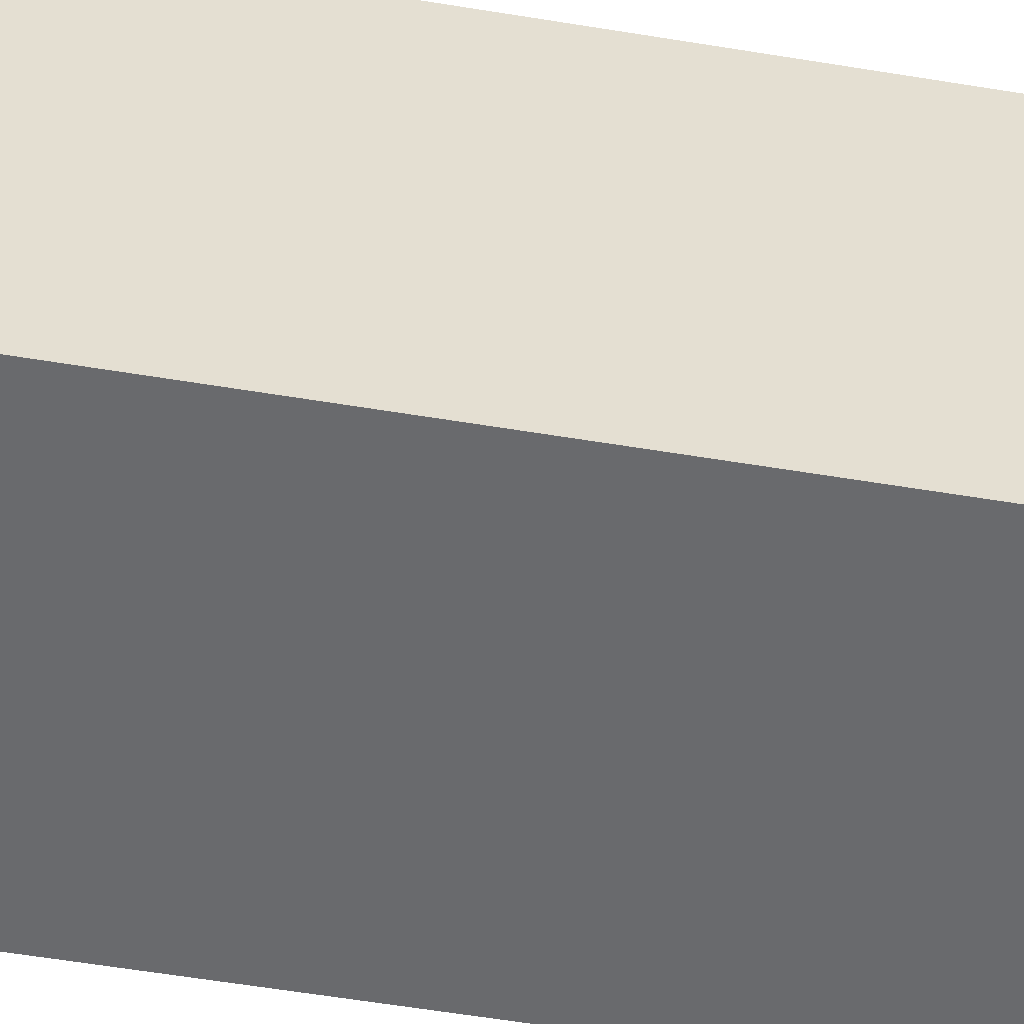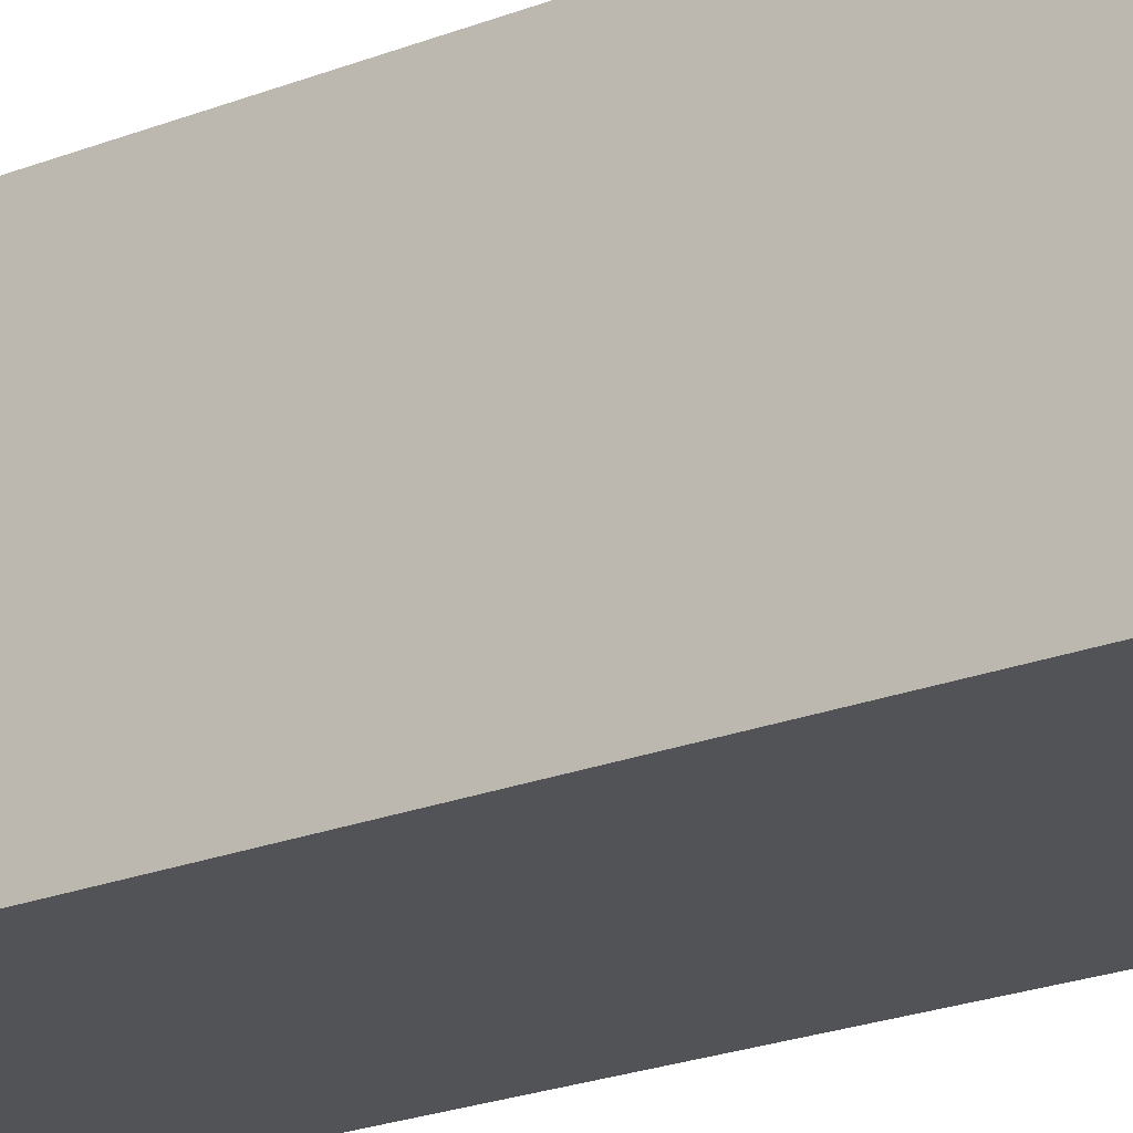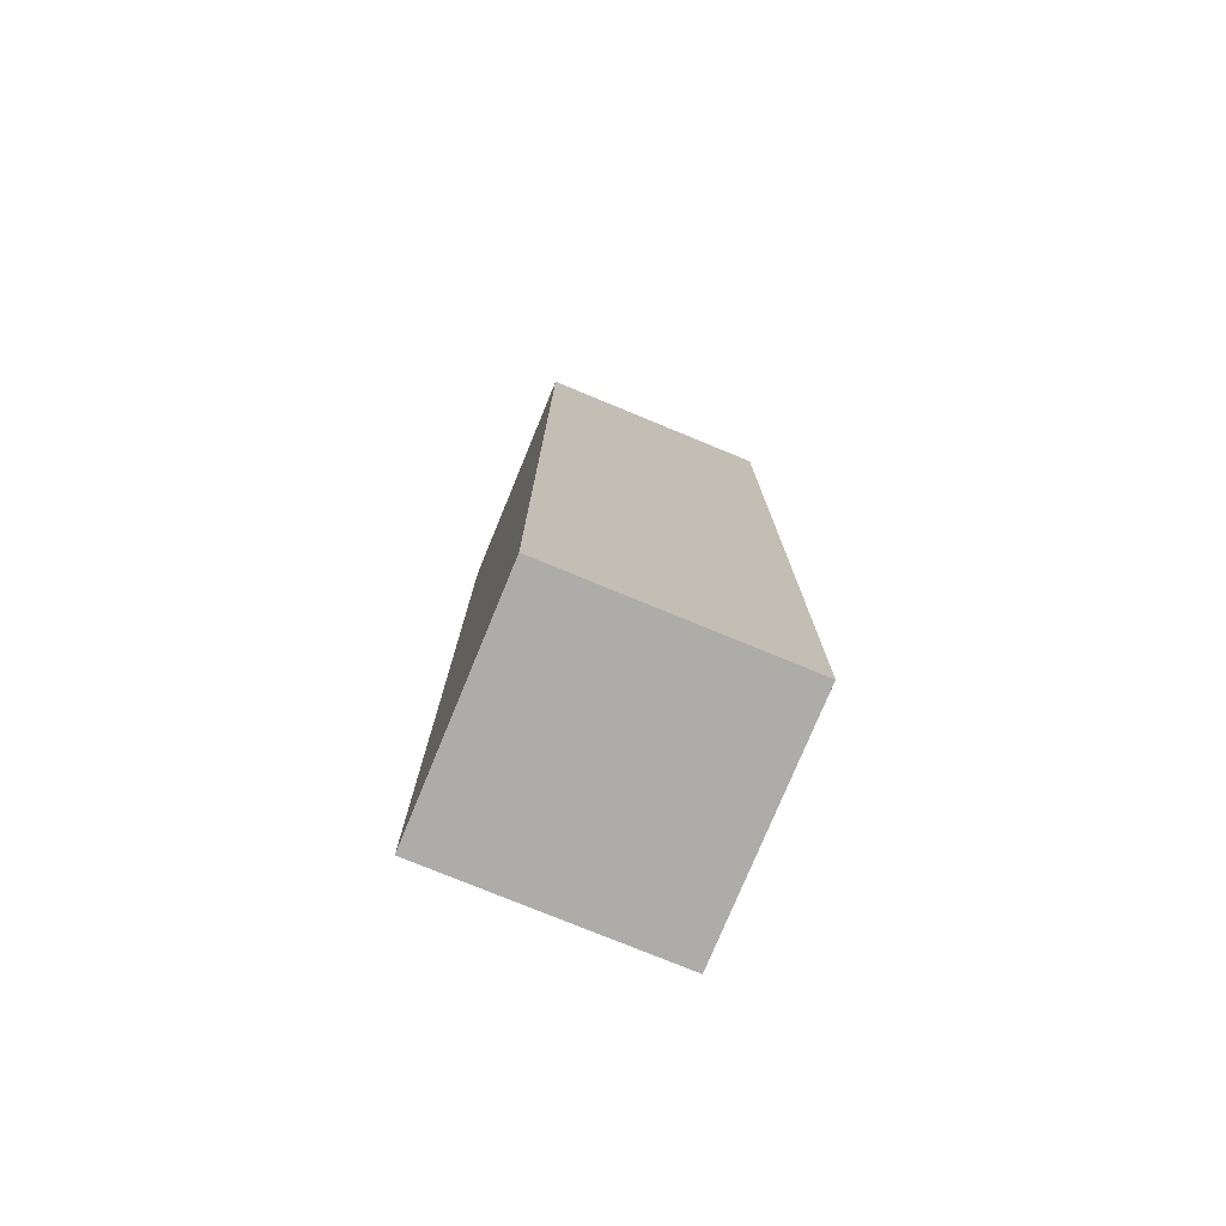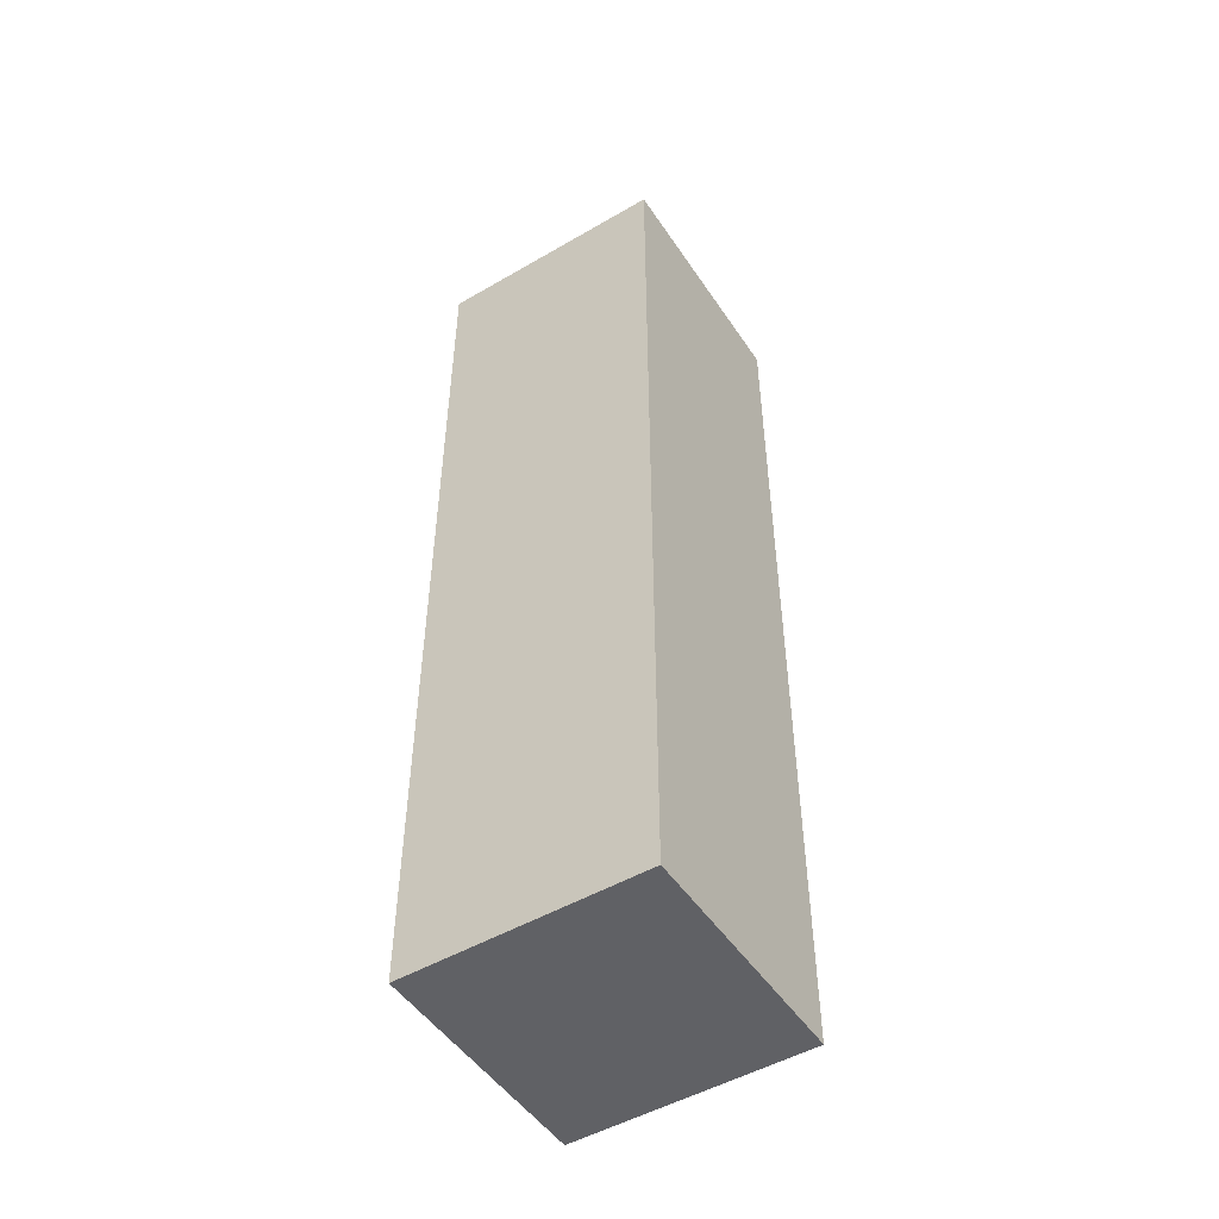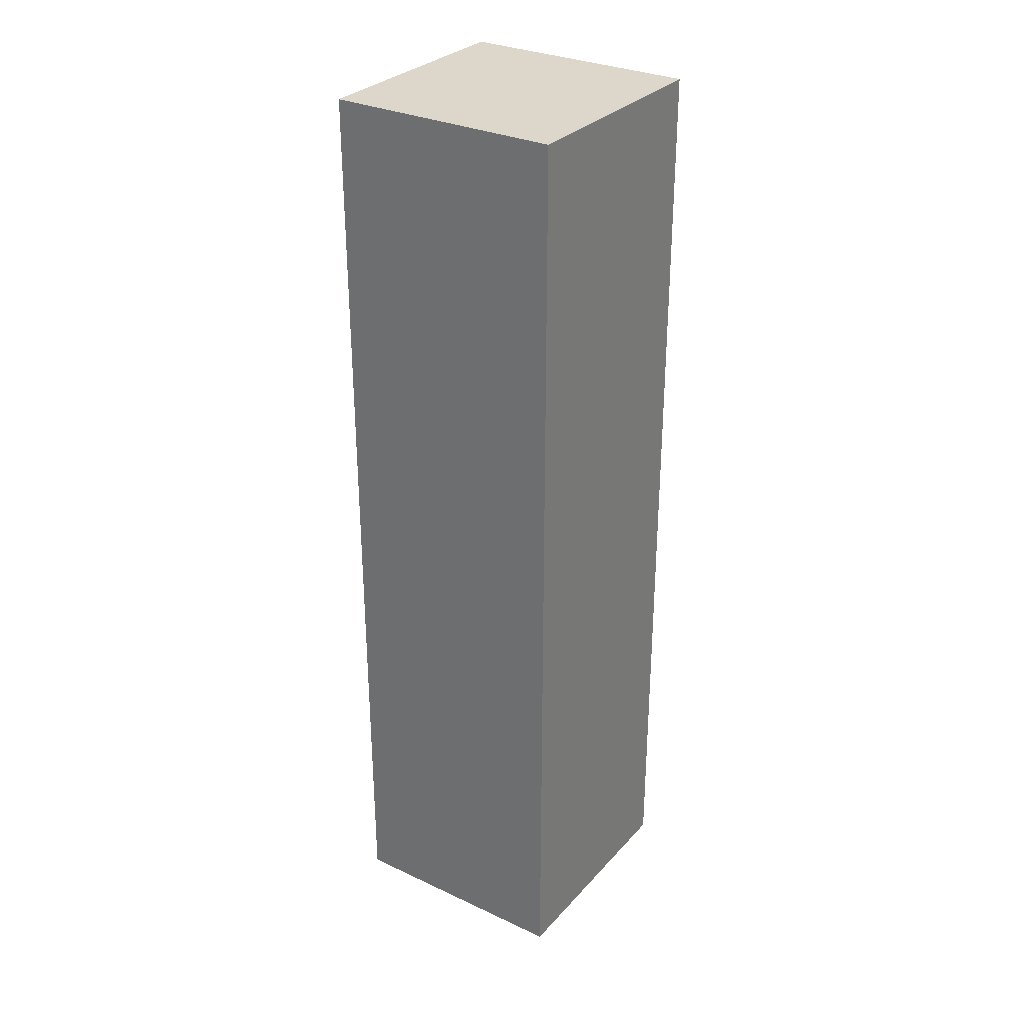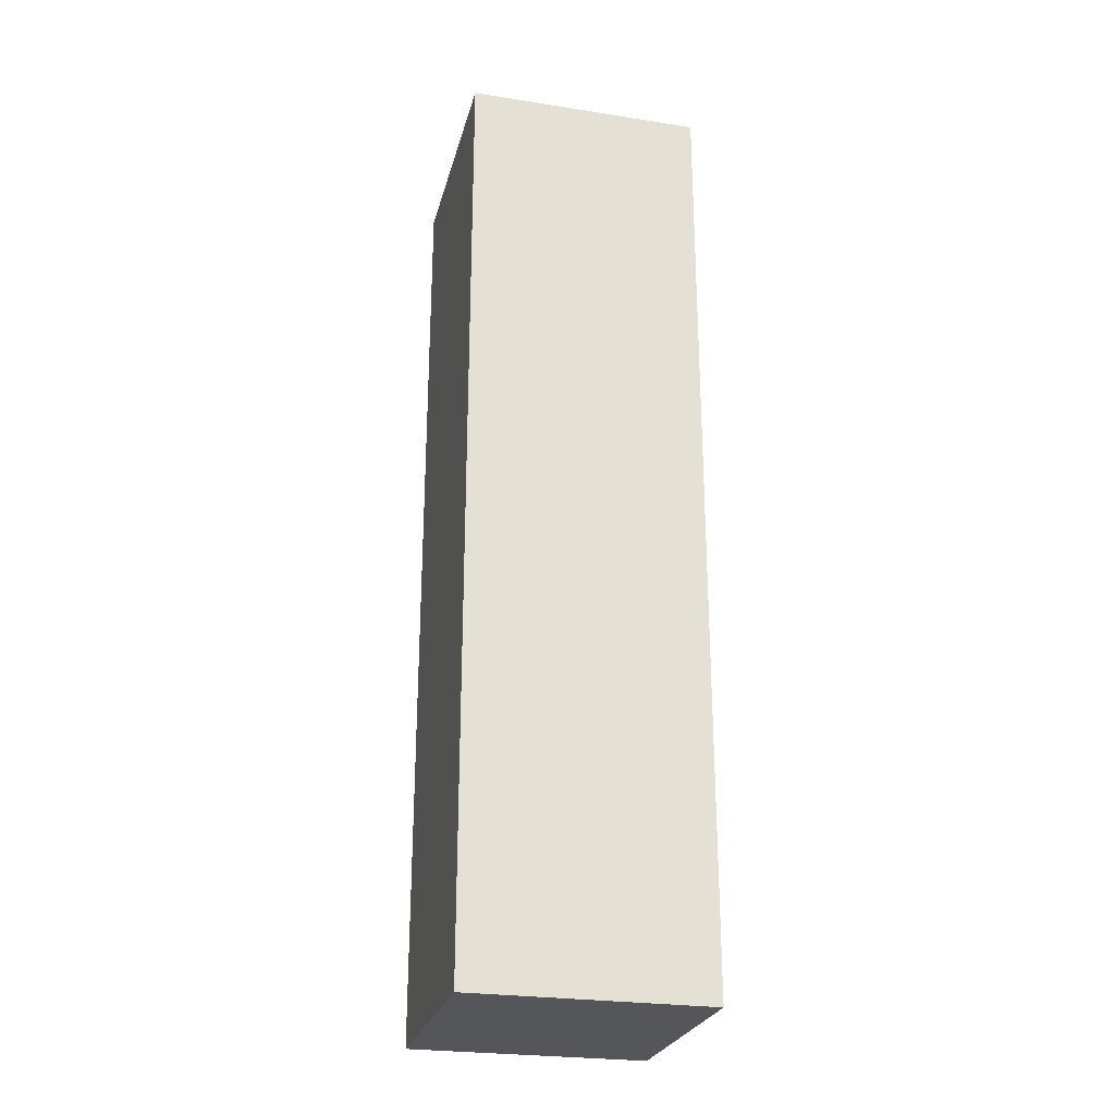
<metadata>
{"format":"obj","ext":"obj","renderer":"f3d","projection":"perspective","resolution":1024,"background":"white","views":[{"elev":-53.1,"azim":79.7,"up":"+Y"},{"elev":-21.7,"azim":-54.9,"up":"+Y"},{"elev":-76.7,"azim":-22.4,"up":"+Z"},{"elev":-50.0,"azim":32.6,"up":"+Z"},{"elev":30.5,"azim":-146.1,"up":"+Z"},{"elev":-25.9,"azim":166.1,"up":"+Z"}]}
</metadata>
<code>
o
v -0.1 0.6 -0.2
v -0.1 0.6 -0.4
v -0.1 0.6 -0.6
v -0.1 0.7 -0.2
v -0.1 0.7 -0.4
v -0.1 0.7 -0.6
v 0 0.6 -0.2
v 0 0.6 -0.4
v 0 0.6 -0.6
v 0 0.7 -0.2
v 0 0.7 -0.4
v 0 0.7 -0.6
v -0.1 0.6 -0.2
v -0.1 0.7 -0.2
v 0 0.6 -0.2
v 0 0.7 -0.2
v -0.1 0.6 -0.6
v -0.1 0.7 -0.6
v 0 0.6 -0.6
v 0 0.7 -0.6
v -0.1 0.6 -0.2
v 0 0.6 -0.2
v -0.1 0.6 -0.4
v 0 0.6 -0.4
v -0.1 0.6 -0.6
v 0 0.6 -0.6
v -0.1 0.7 -0.2
v 0 0.7 -0.2
v -0.1 0.7 -0.4
v 0 0.7 -0.4
v -0.1 0.7 -0.6
v 0 0.7 -0.6
f 4 2 1
f 5 3 2
f 5 2 4
f 6 3 5
f 7 8 10
f 8 9 11
f 10 8 11
f 11 9 12
f 15 14 13
f 16 14 15
f 17 18 19
f 19 18 20
f 23 22 21
f 24 22 23
f 25 24 23
f 26 24 25
f 27 28 29
f 29 28 30
f 29 30 31
f 31 30 32

</code>
